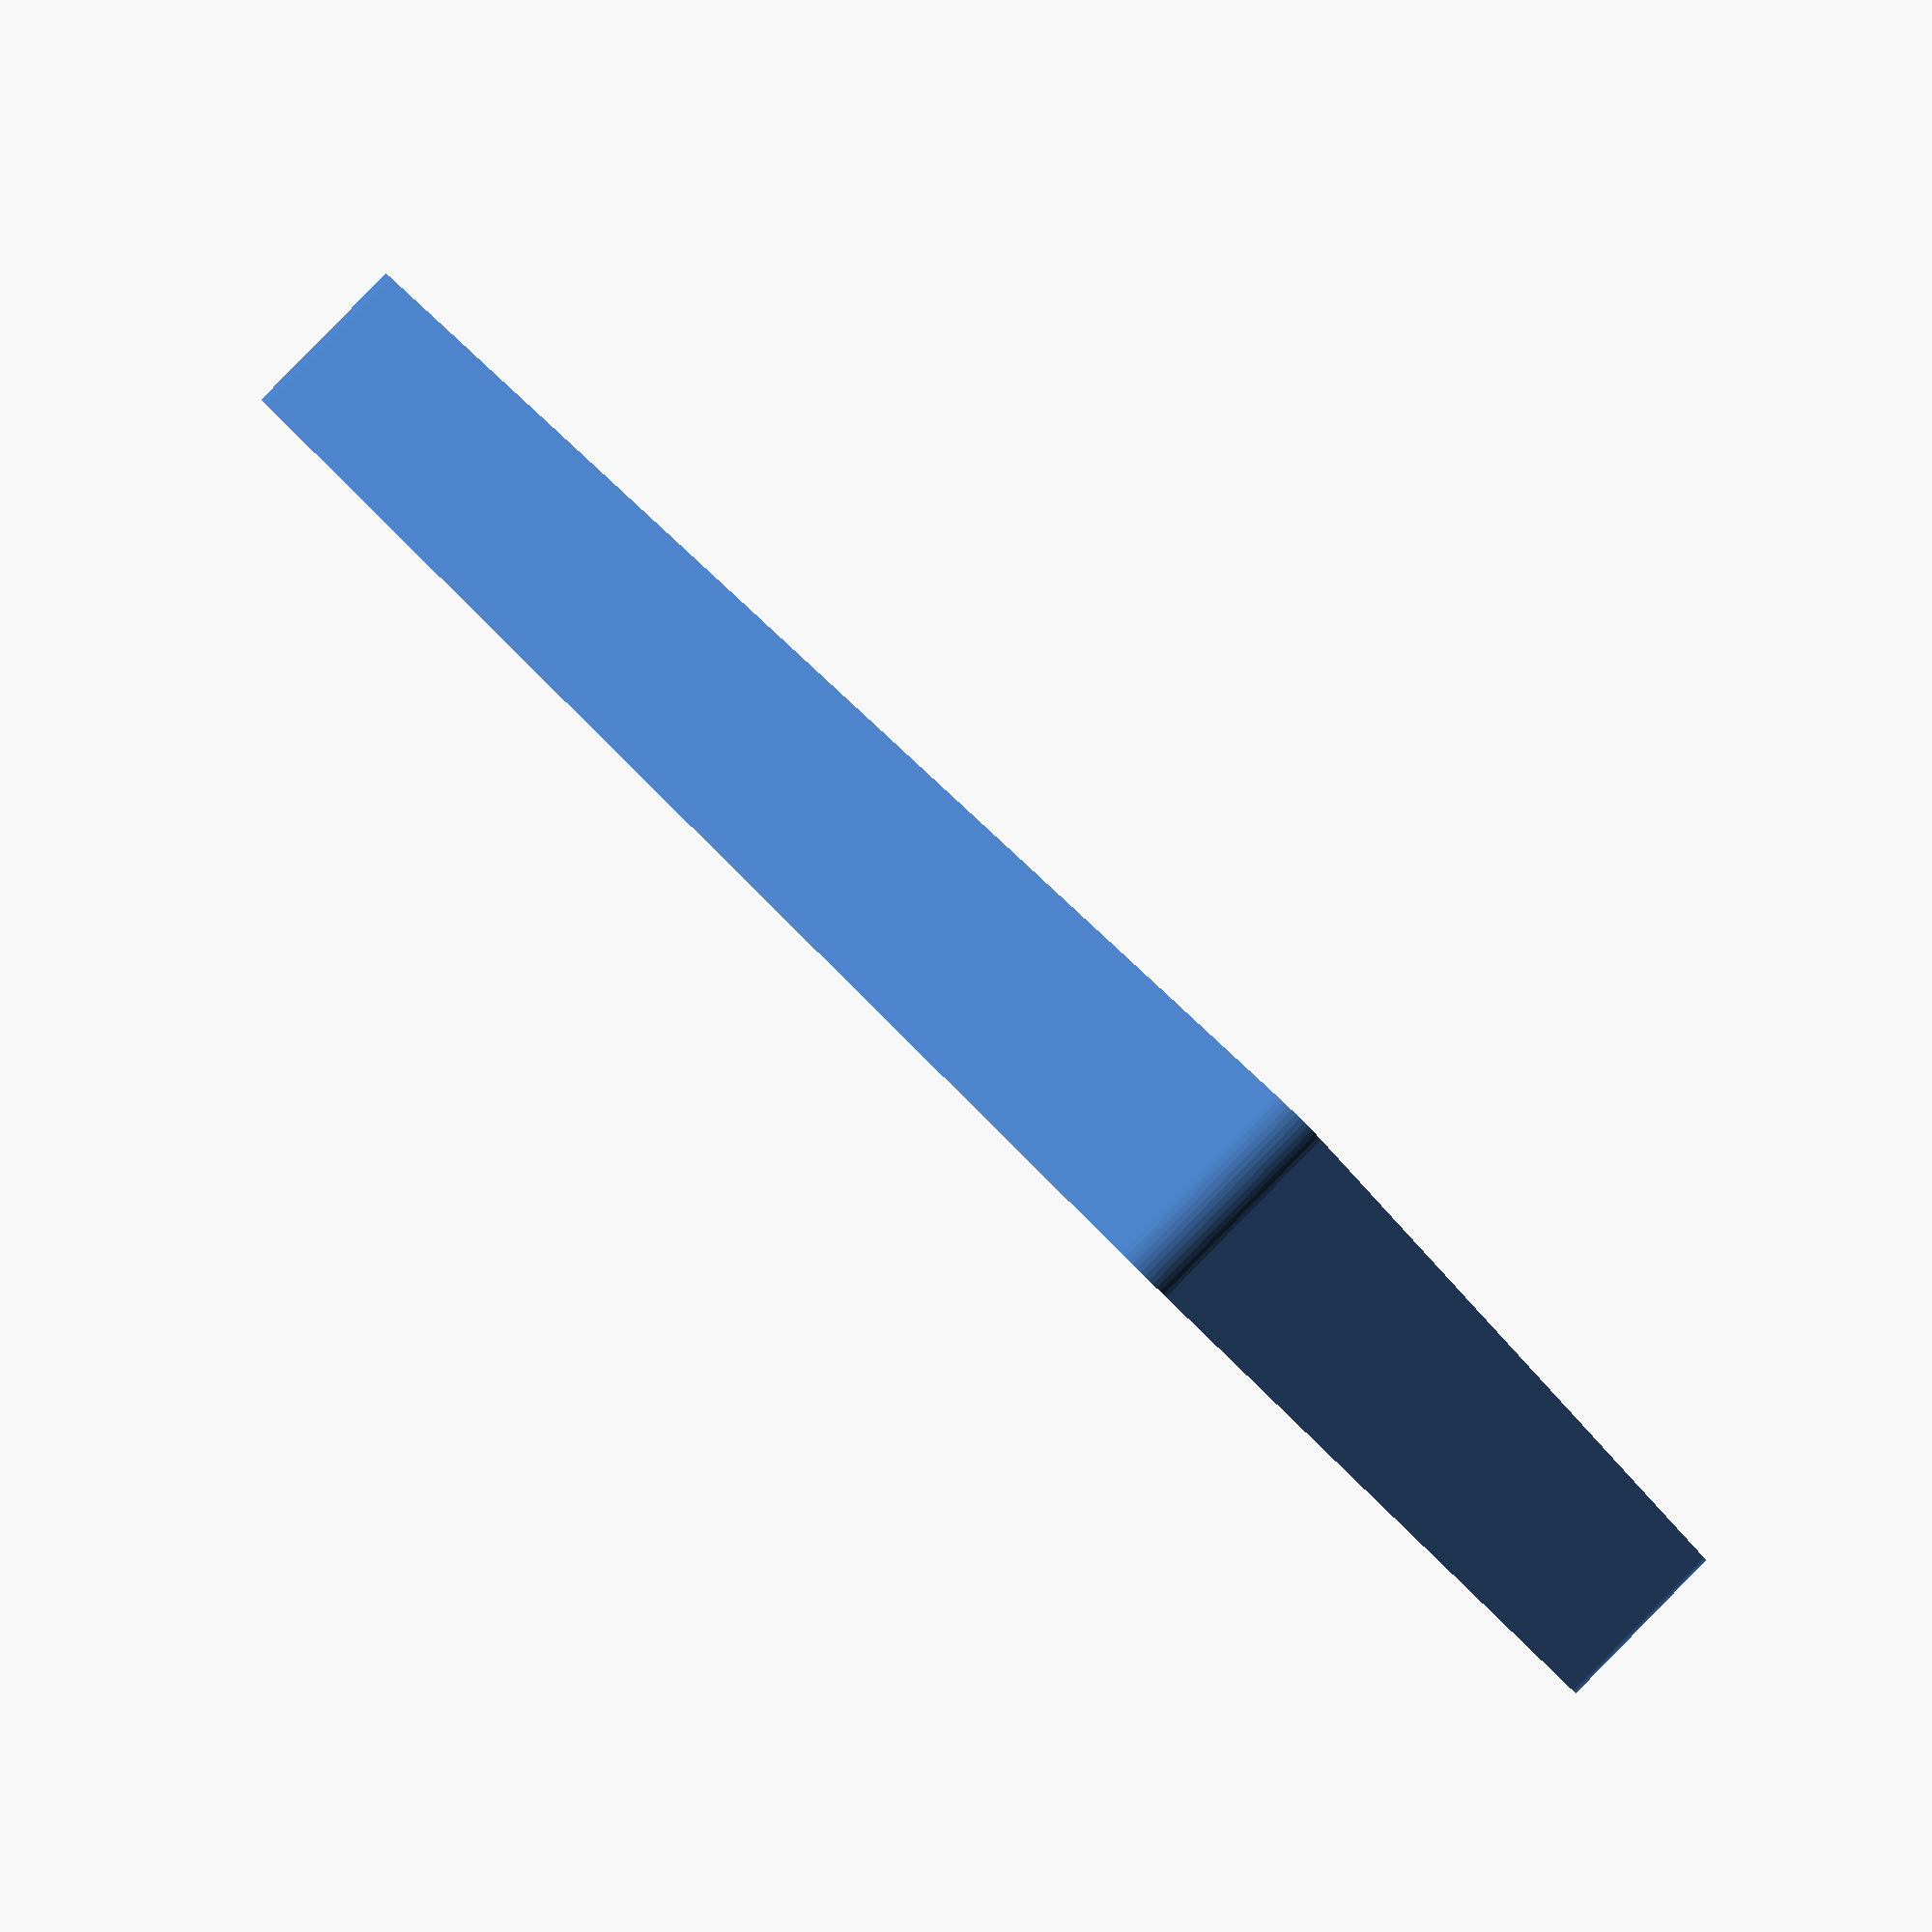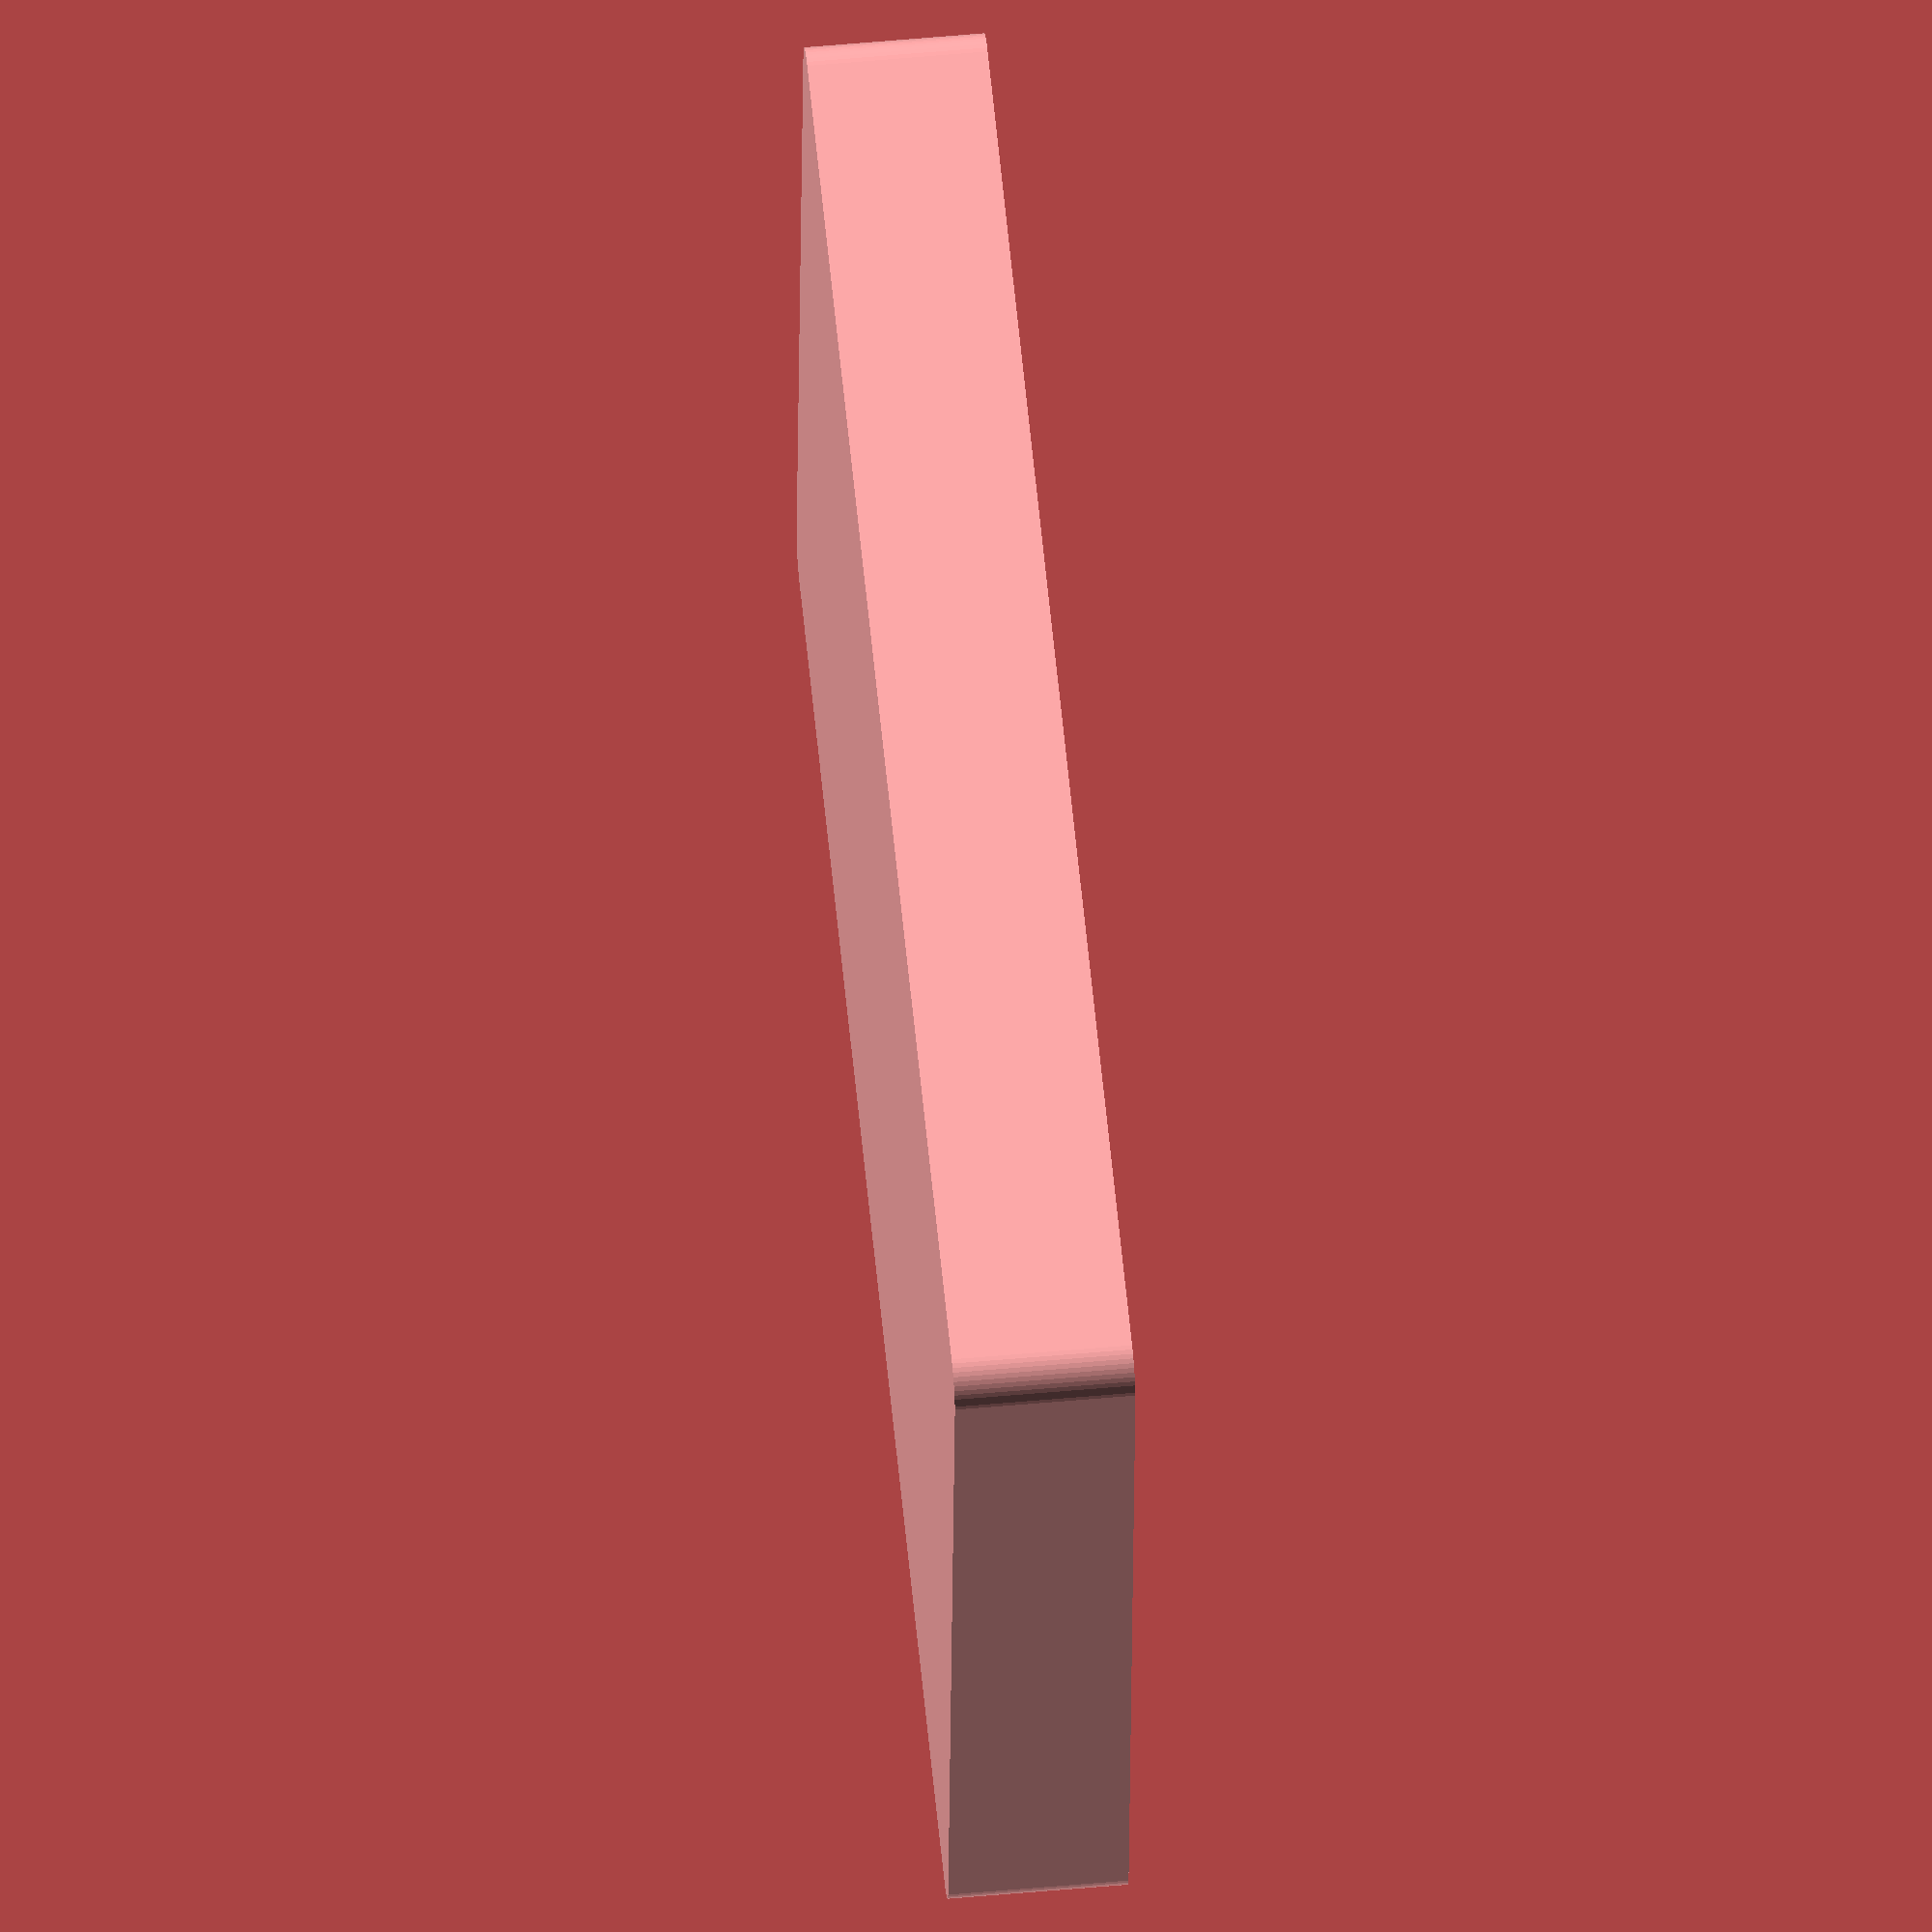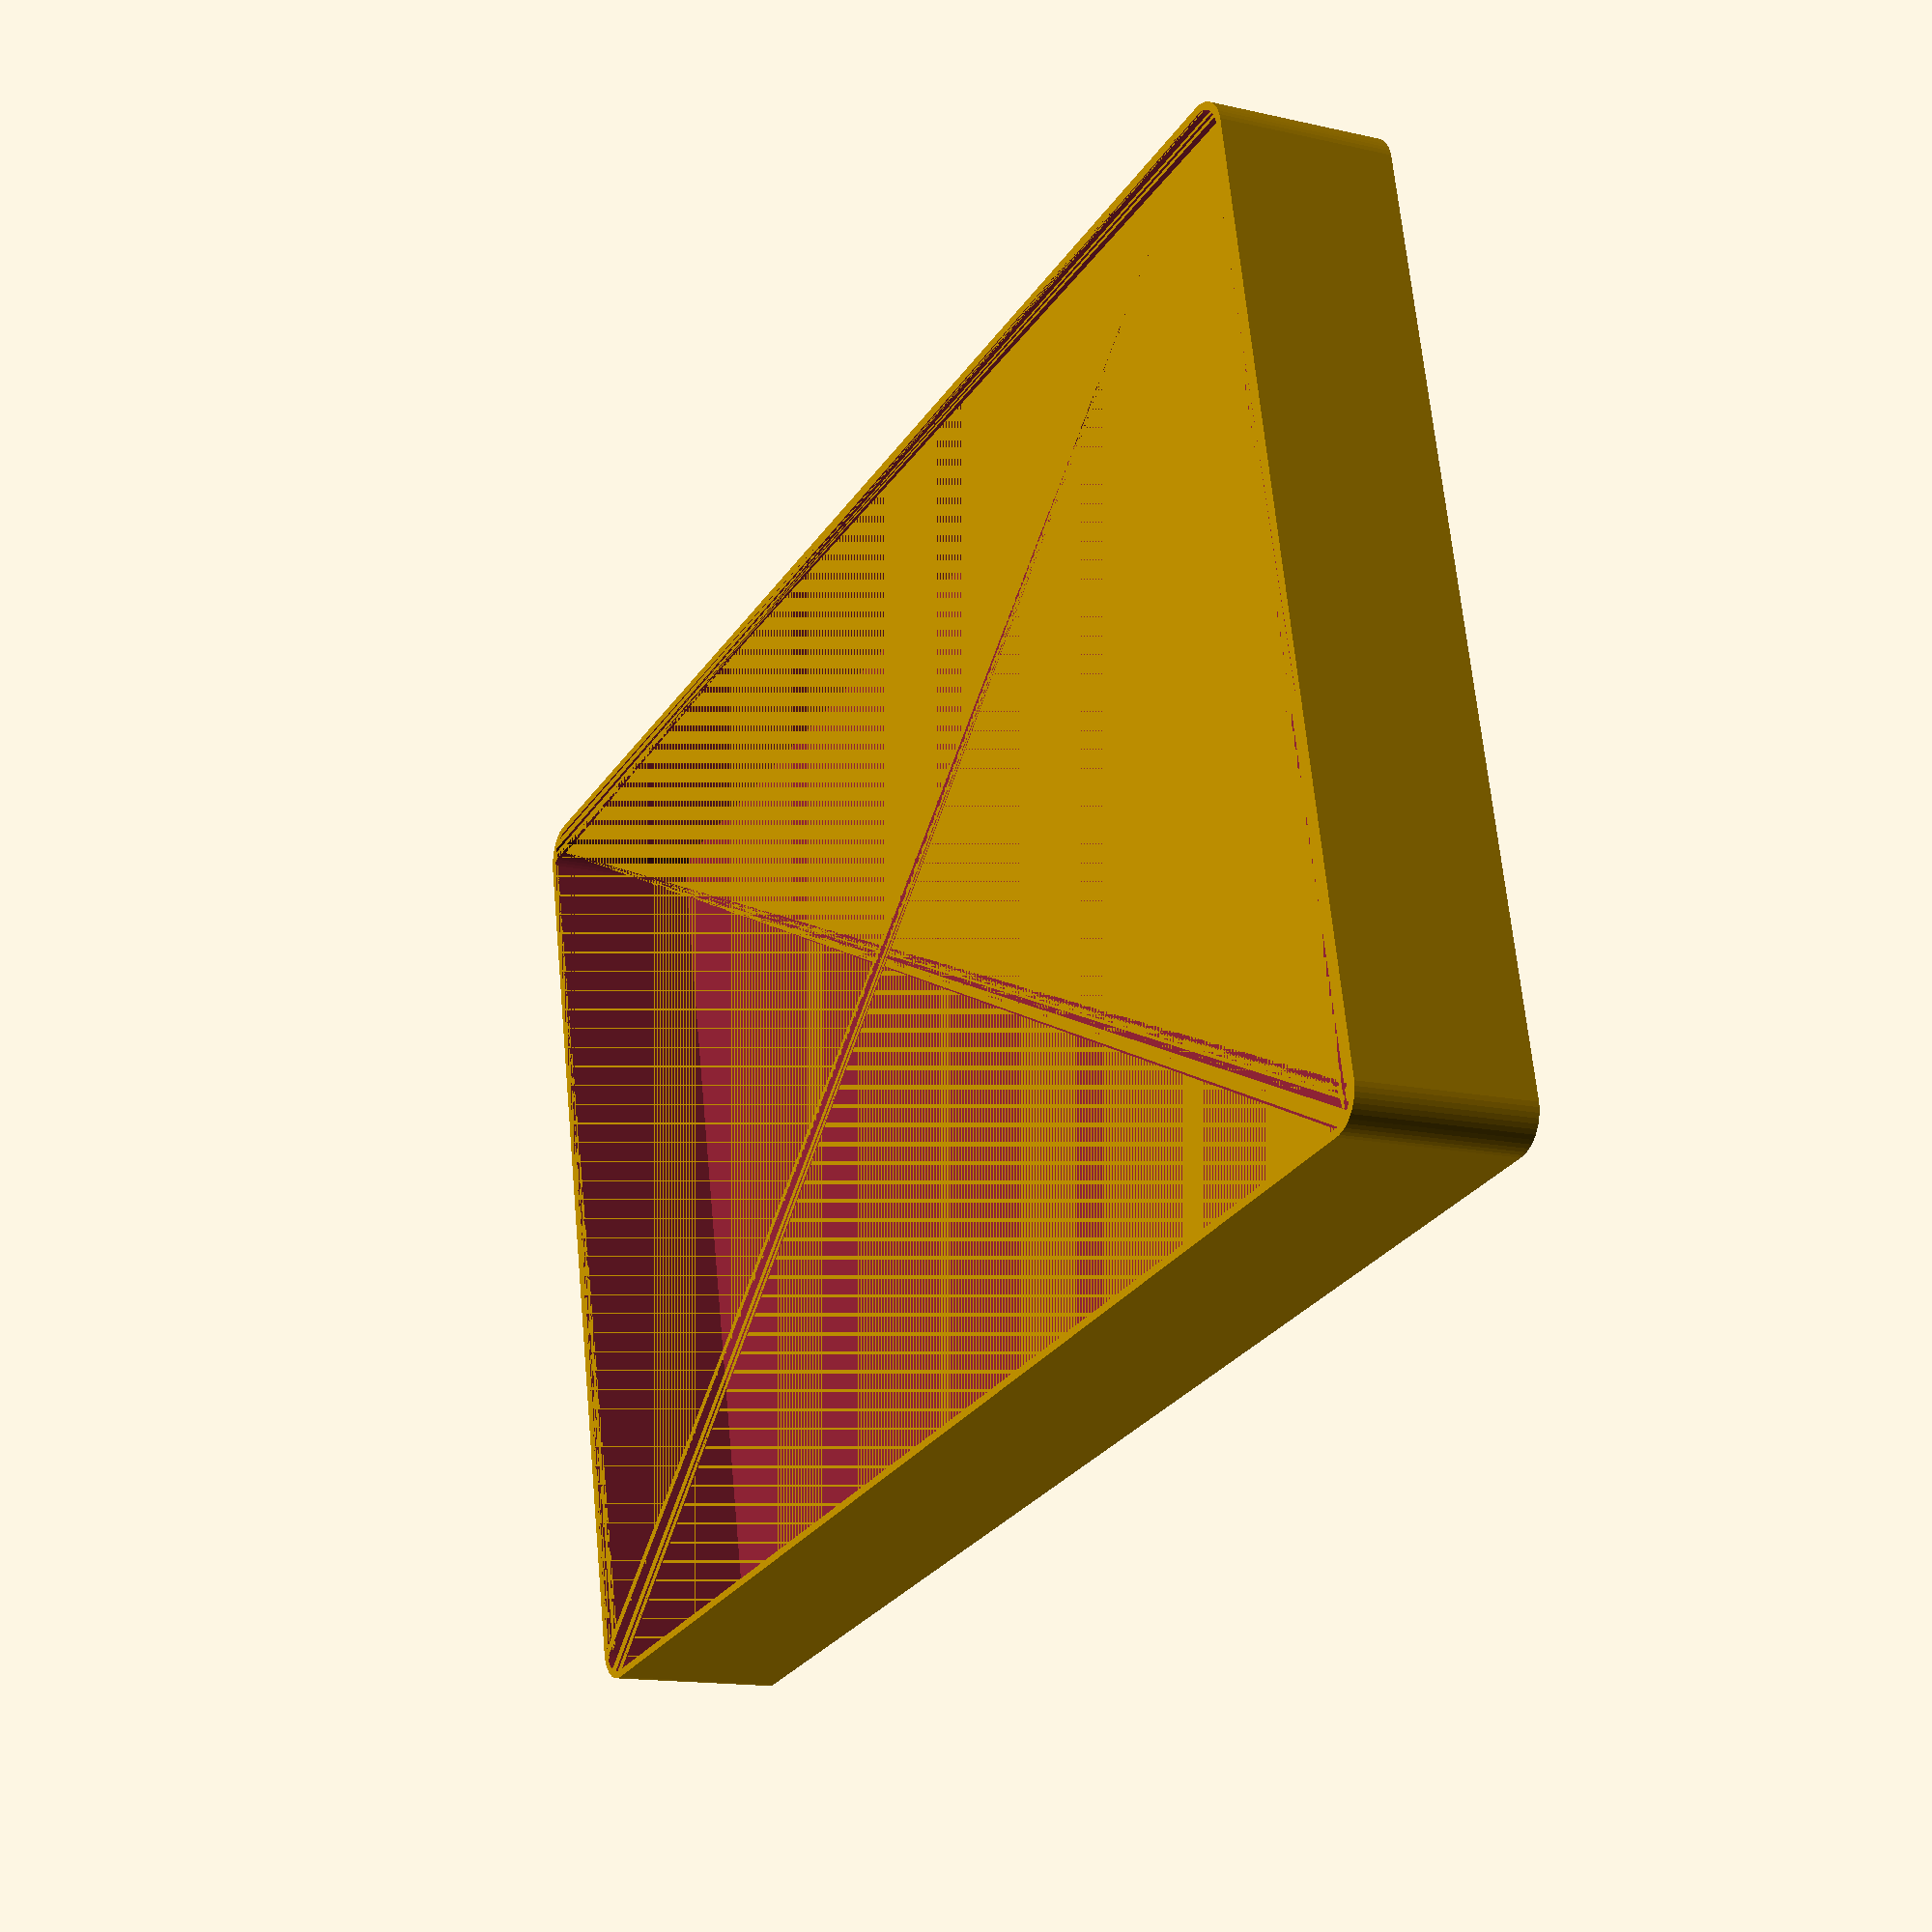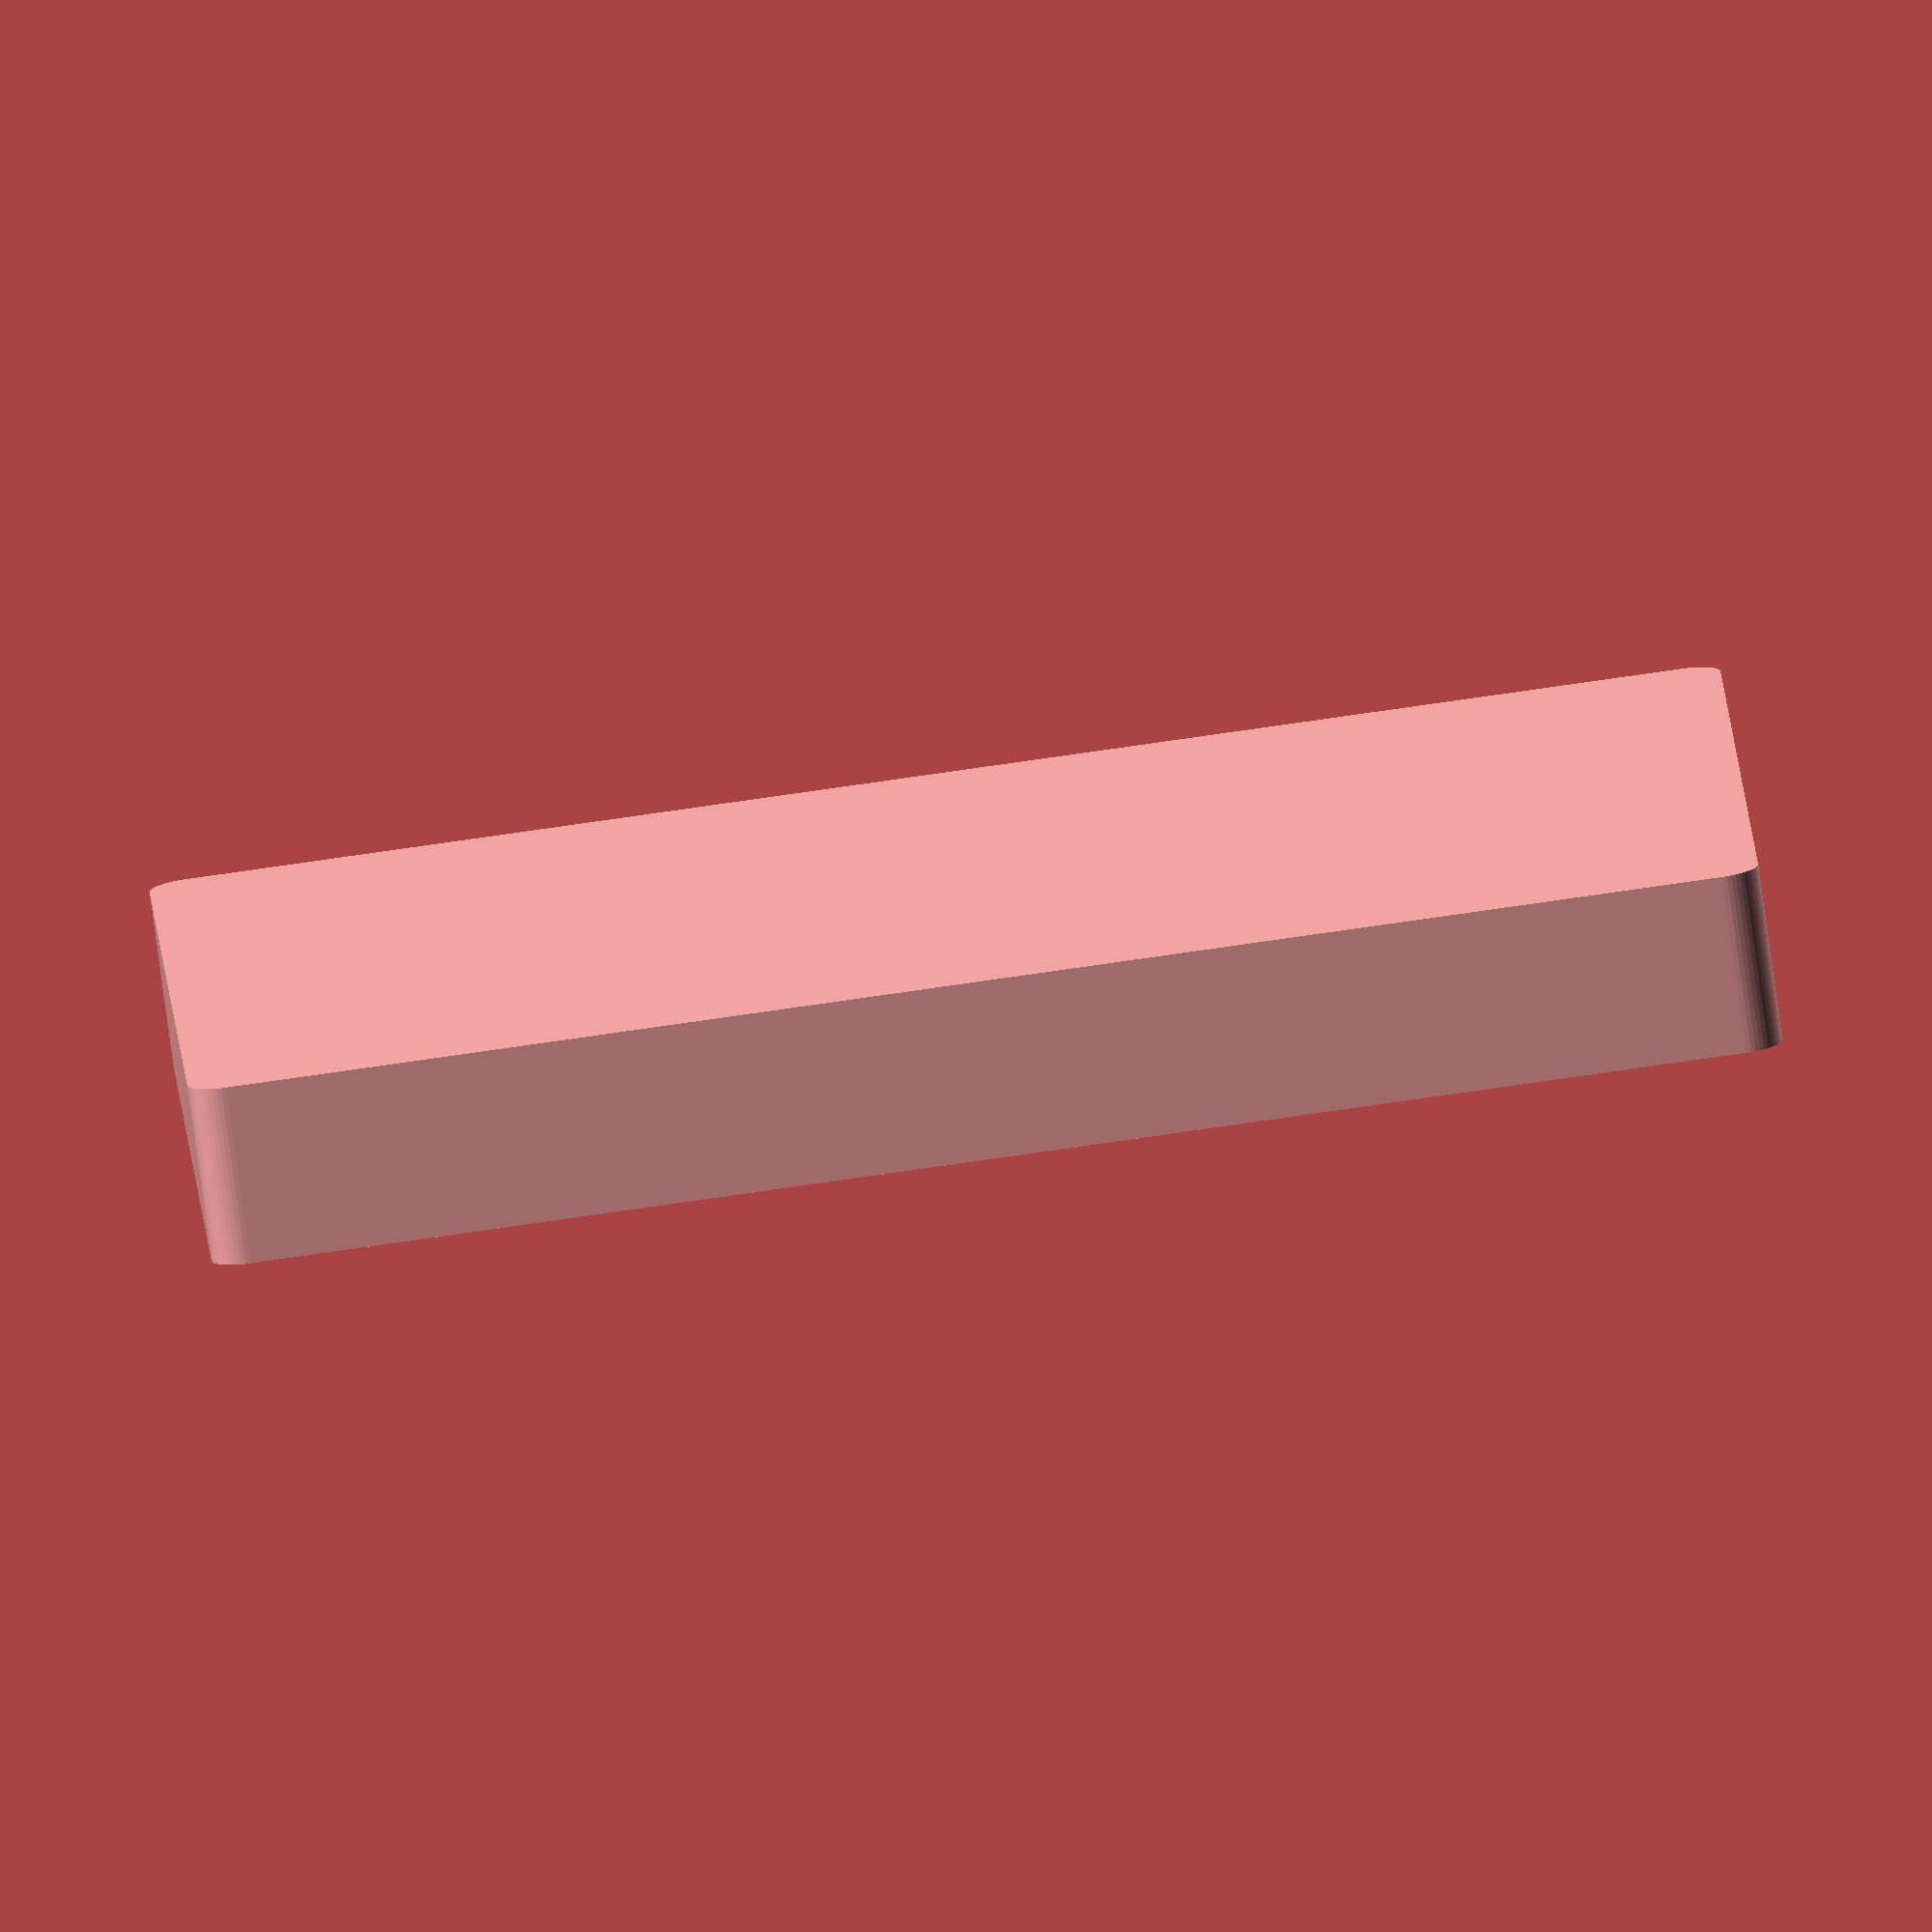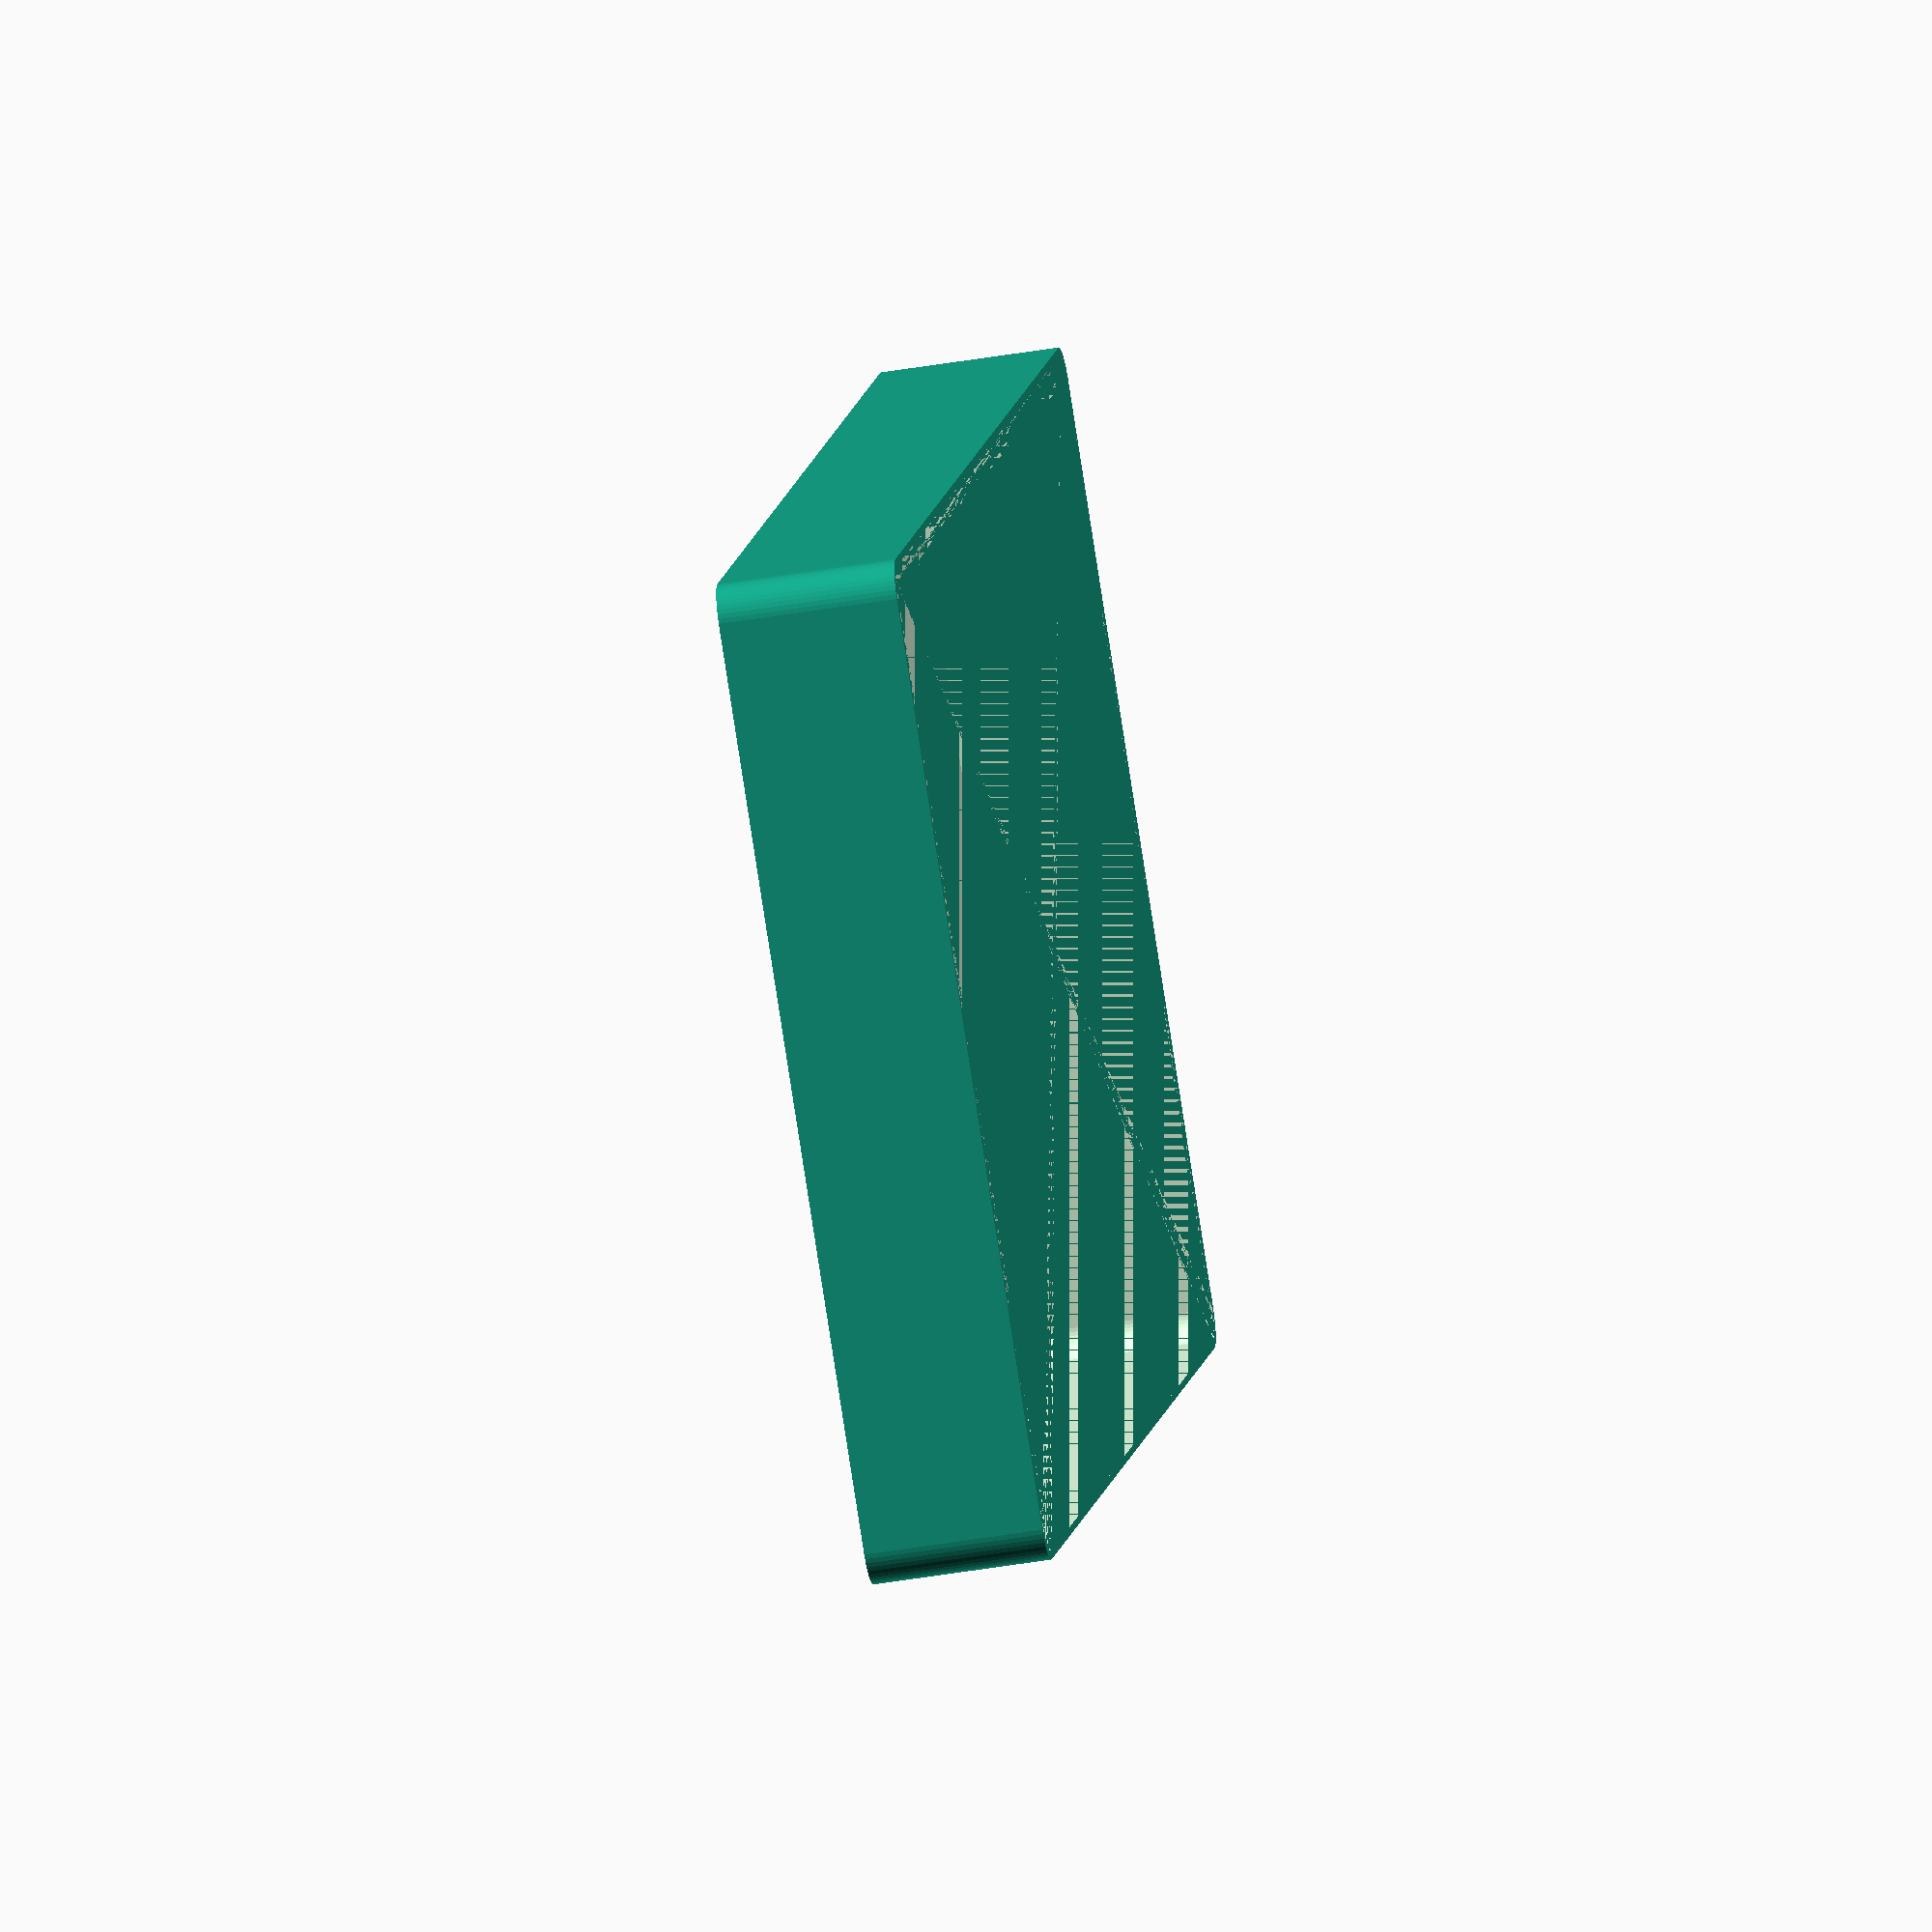
<openscad>
$fn = 50;


difference() {
	union() {
		hull() {
			translate(v = [-62.5000000000, 100.0000000000, 0]) {
				cylinder(h = 24, r = 5);
			}
			translate(v = [62.5000000000, 100.0000000000, 0]) {
				cylinder(h = 24, r = 5);
			}
			translate(v = [-62.5000000000, -100.0000000000, 0]) {
				cylinder(h = 24, r = 5);
			}
			translate(v = [62.5000000000, -100.0000000000, 0]) {
				cylinder(h = 24, r = 5);
			}
		}
	}
	union() {
		translate(v = [0, 0, 2]) {
			hull() {
				translate(v = [-62.5000000000, 100.0000000000, 0]) {
					cylinder(h = 22, r = 4);
				}
				translate(v = [62.5000000000, 100.0000000000, 0]) {
					cylinder(h = 22, r = 4);
				}
				translate(v = [-62.5000000000, -100.0000000000, 0]) {
					cylinder(h = 22, r = 4);
				}
				translate(v = [62.5000000000, -100.0000000000, 0]) {
					cylinder(h = 22, r = 4);
				}
			}
		}
	}
}
</openscad>
<views>
elev=91.1 azim=51.1 roll=135.5 proj=p view=solid
elev=125.0 azim=265.7 roll=275.5 proj=o view=wireframe
elev=14.0 azim=78.1 roll=62.8 proj=p view=solid
elev=77.9 azim=272.3 roll=187.7 proj=o view=wireframe
elev=227.3 azim=215.1 roll=259.2 proj=o view=wireframe
</views>
